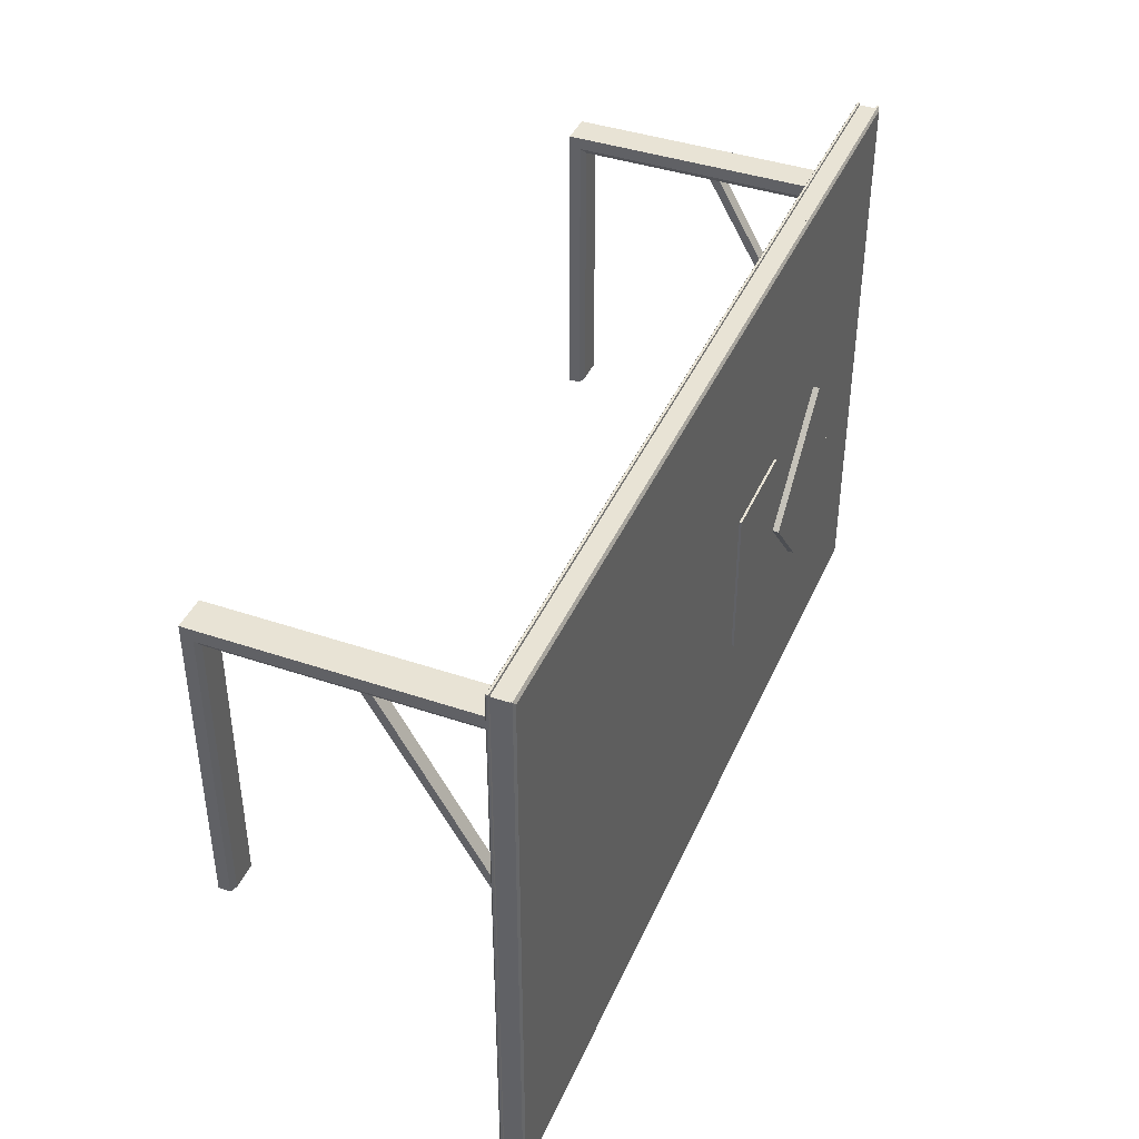
<metadata>
{"format":"obj","ext":"obj","renderer":"f3d","projection":"perspective","resolution":1024,"background":"white","views":[{"elev":41.2,"azim":112.4,"up":"+Z"}]}
</metadata>
<code>
o Cube
v 1.561 1.042 -0.9875
v 1.561 0.9577 -0.9875
v 1.561 1.042 0.9875
v 1.561 0.9577 0.9875
v -1.561 1.042 -0.9875
v -1.561 0.9577 -0.9875
v -1.561 1.042 0.9875
v -1.561 0.9577 0.9875
v -0.531 1.058 0.2288
v -0.1779 1.058 0.2288
v -0.531 1.058 -0.3105
v -0.1779 1.058 -0.3105
v -1.163 1.059 -0.0213
v -0.9458 1.059 0.2438
v -0.7885 1.059 -0.3785
v -0.5714 1.059 -0.1134
v 1.564 1.028 -0.9921
v 1.564 0.972 -0.9921
v -1.564 0.972 0.9921
v -1.564 1.028 0.9921
v 1.564 1.028 0.9921
v 1.564 0.972 0.9921
v -1.564 1.028 -0.9921
v -1.564 0.972 -0.9921
v -1.569 1.03 1
v 1.569 1.03 -1
v 1.569 1.03 1
v -1.569 1.03 -1
v 1.569 0.971 -1
v 1.569 0.971 1
v -1.569 0.971 -1
v -1.569 0.971 1
v -1.569 0.9639 -1
v -1.569 0.9639 1
v 1.569 0.9639 -1
v 1.569 1.036 1
v -1.569 1.036 1
v 1.569 1.036 -1
v 1.569 0.9639 1
v -1.569 1.036 -1
v 1.455 0.9639 -1
v 1.455 1.036 1
v 1.455 0.9639 1
v 1.455 1.036 -1
v 1.45 0.972 -0.9921
v 1.45 1.028 -0.9921
v 1.45 0.972 0.9921
v 1.45 1.028 0.9921
v 1.455 1.03 -1
v 1.455 1.03 1
v 1.455 0.971 1
v 1.455 0.971 -1
v 1.447 0.9577 -0.9875
v 1.447 1.042 0.9875
v 1.447 0.9577 0.9875
v 1.447 1.042 -0.9875
v 1.342 0.9639 -1
v 1.342 1.036 1
v 1.337 0.972 0.9921
v 1.337 1.028 0.9921
v 1.342 1.03 1
v 1.342 0.971 1
v 1.334 0.9577 -0.9875
v 1.334 1.042 0.9875
v 1.342 0.9639 1
v 1.342 1.036 -1
v 1.337 0.972 -0.9921
v 1.337 1.028 -0.9921
v 1.342 1.03 -1
v 1.342 0.971 -1
v 1.334 0.9577 0.9875
v 1.334 1.042 -0.9875
v -1.569 0.9639 -0.8577
v 1.569 1.036 -0.8577
v -1.569 1.036 -0.8577
v 1.569 0.9639 -0.8577
v 1.564 0.972 -0.8509
v 1.564 1.028 -0.8509
v -1.564 0.972 -0.8509
v -1.564 1.028 -0.8509
v 1.569 1.03 -0.8577
v -1.569 1.03 -0.8577
v -1.569 0.971 -0.8577
v 1.569 0.971 -0.8577
v -1.561 0.9577 -0.8469
v 1.561 1.042 -0.8469
v -1.561 1.042 -0.8469
v 1.561 0.9577 -0.8469
v 1.447 0.9577 -0.8469
v 1.447 1.042 -0.8469
v 1.334 0.9577 -0.8469
v 1.334 1.042 -0.8469
v -1.569 0.9639 0.7993
v 1.569 1.036 0.7993
v 1.564 0.972 0.7929
v 1.564 1.028 0.7929
v 1.569 1.03 0.7993
v 1.569 0.971 0.7993
v -1.561 0.9577 0.7892
v 1.561 1.042 0.7892
v 1.447 0.9577 0.7892
v 1.447 1.042 0.7892
v 1.334 0.9577 0.7892
v 1.334 1.042 0.7892
v -1.569 1.036 0.7993
v 1.569 0.9639 0.7993
v -1.564 0.972 0.7929
v -1.564 1.028 0.7929
v -1.569 1.03 0.7993
v -1.569 0.971 0.7993
v -1.561 1.042 0.7892
v 1.561 0.9577 0.7892
v 1.334 0.5099 0.7892
v 1.334 0.5107 0.7472
v 1.447 0.9224 0.7892
v 1.334 0.9224 0.7892
v -1.569 1.036 0.7384
v 1.569 0.9639 0.7384
v -1.564 0.972 0.7326
v -1.564 1.028 0.7326
v -1.569 1.03 0.7384
v -1.569 0.971 0.7384
v -1.561 1.042 0.7291
v 1.561 0.9577 0.7291
v -1.569 0.9639 0.7384
v 1.569 1.036 0.7384
v 1.564 0.972 0.7326
v 1.564 1.028 0.7326
v 1.569 1.03 0.7384
v 1.569 0.971 0.7384
v -1.561 0.9577 0.7291
v 1.561 1.042 0.7291
v 1.447 0.9577 0.7291
v 1.447 1.042 0.7291
v 1.334 0.9577 0.7291
v 1.334 1.042 0.7291
v 1.334 0.5485 0.7472
v 1.346 0.5462 0.7291
v 1.447 0.001562 0.7291
v 1.447 0.001562 0.7892
v 1.334 0.001562 0.7291
v 1.334 0.001562 0.7892
v 1.334 0.05983 0.7892
v 1.447 0.05983 0.7892
v 1.447 0.5485 0.7472
v 1.435 0.5462 0.7291
v 1.447 0.001562 -0.2749
v 1.334 0.001562 -0.2749
v 1.334 0.5462 0.7892
v 1.447 0.5462 0.7892
v 1.435 0.9224 -0.8289
v 1.447 0.9404 -0.8469
v 1.346 0.9224 -0.8289
v 1.334 0.9404 -0.8469
v 1.447 0.9404 0.7472
v 1.435 0.9224 0.7291
v 1.346 0.9224 0.7291
v 1.334 0.9404 0.7472
v 1.447 0.04181 0.7472
v 1.435 0.05983 0.7291
v 1.346 0.05983 0.7291
v 1.334 0.04181 0.7472
v 1.346 0.05983 -0.2568
v 1.334 0.04181 -0.2749
v 1.435 0.05983 -0.2568
v 1.447 0.04181 -0.2749
v 1.435 0.5099 0.7291
v 1.447 0.5099 0.7892
v 1.447 0.5107 0.7472
v 1.346 0.5099 0.7291
v -1.569 1.036 0.0137
v 1.569 0.9639 0.0137
v -1.564 0.972 0.01359
v -1.564 1.028 0.01359
v -1.569 1.03 0.0137
v -1.569 0.971 0.0137
v -1.561 1.042 0.01353
v 1.561 0.9577 0.01353
v -1.569 0.9639 0.0137
v 1.569 1.036 0.0137
v 1.564 0.972 0.01359
v 1.564 1.028 0.01359
v 1.569 1.03 0.0137
v 1.569 0.971 0.0137
v -1.561 0.9577 0.01353
v 1.561 1.042 0.01353
v 1.447 0.9577 0.01353
v 1.447 1.042 0.01353
v 1.334 0.9577 0.01353
v 1.334 1.042 0.01353
v 1.447 0.9404 0.02337
v 1.435 0.9224 0.02171
v 1.346 0.9224 0.02171
v 1.334 0.9404 0.02337
v -1.569 0.9639 0.06509
v 1.569 1.036 0.06509
v 1.564 0.972 0.06457
v 1.564 1.028 0.06457
v 1.569 1.03 0.06509
v 1.569 0.971 0.06509
v -1.561 0.9577 0.06427
v 1.561 1.042 0.06427
v 1.447 0.9577 0.06427
v 1.447 1.042 0.06427
v 1.334 0.9577 0.06427
v 1.334 1.042 0.06427
v 1.447 0.9404 0.07469
v 1.346 0.9224 0.07187
v -1.569 1.036 0.06509
v 1.569 0.9639 0.06509
v -1.564 0.972 0.06457
v -1.564 1.028 0.06457
v -1.569 1.03 0.06509
v -1.569 0.971 0.06509
v -1.561 1.042 0.06427
v 1.561 0.9577 0.06427
v 1.435 0.9224 0.07187
v 1.334 0.9404 0.07469
v 1.369 0.9639 1
v 1.428 0.9639 1
v 1.369 1.036 -1
v 1.428 1.036 -1
v 1.365 0.972 -0.9921
v 1.423 0.972 -0.9921
v 1.365 1.028 -0.9921
v 1.423 1.028 -0.9921
v 1.369 1.03 -1
v 1.428 1.03 -1
v 1.369 0.971 -1
v 1.428 0.971 -1
v 1.362 0.9577 0.9875
v 1.421 0.9577 0.9875
v 1.362 1.042 -0.9875
v 1.421 1.042 -0.9875
v 1.428 0.9639 -1
v 1.369 0.9639 -1
v 1.428 1.036 1
v 1.369 1.036 1
v 1.423 0.972 0.9921
v 1.365 0.972 0.9921
v 1.423 1.028 0.9921
v 1.365 1.028 0.9921
v 1.428 1.03 1
v 1.369 1.03 1
v 1.428 0.971 1
v 1.369 0.971 1
v 1.421 0.9577 -0.9875
v 1.362 0.9577 -0.9875
v 1.421 1.042 0.9875
v 1.362 1.042 0.9875
v 1.362 1.042 -0.8469
v 1.421 1.042 -0.8469
v 1.421 0.9577 -0.8469
v 1.362 0.9577 -0.8469
v 1.362 1.042 0.7892
v 1.421 1.042 0.7892
v 1.421 0.9577 0.7892
v 1.362 0.9577 0.7892
v 1.421 0.9224 0.7892
v 1.362 0.9224 0.7892
v 1.362 0.5099 0.7892
v 1.421 0.5099 0.7892
v 1.362 1.042 0.7291
v 1.421 1.042 0.7291
v 1.421 0.001562 0.7892
v 1.362 0.001562 0.7892
v 1.421 0.001562 0.7291
v 1.362 0.001562 0.7291
v 1.414 0.5462 0.7291
v 1.368 0.5462 0.7291
v 1.362 0.5462 0.7892
v 1.421 0.5462 0.7892
v 1.362 0.05983 0.7892
v 1.421 0.05983 0.7892
v 1.421 0.001562 -0.2749
v 1.362 0.001562 -0.2749
v 1.414 0.9224 -0.8289
v 1.368 0.9224 -0.8289
v 1.362 0.9404 -0.8469
v 1.421 0.9404 -0.8469
v 1.421 0.04181 -0.2749
v 1.362 0.04181 -0.2749
v 1.368 0.05983 -0.2568
v 1.414 0.05983 -0.2568
v 1.414 0.9224 0.7291
v 1.368 0.9224 0.7291
v 1.414 0.05983 0.7291
v 1.368 0.05983 0.7291
v 1.414 0.5099 0.7291
v 1.368 0.5099 0.7291
v 1.414 0.9224 0.02171
v 1.368 0.9224 0.02171
v 1.362 1.042 0.01353
v 1.421 1.042 0.01353
v 1.414 0.9224 0.07187
v 1.368 0.9224 0.07187
v 1.362 1.042 0.06427
v 1.421 1.042 0.06427
v -1.313 0.9577 -0.8469
v -1.425 0.9577 -0.8469
v -1.313 0.9577 0.7892
v -1.425 0.9577 0.7892
v -1.425 0.5099 0.7892
v -1.425 0.5107 0.7472
v -1.312 0.9224 0.7892
v -1.425 0.9224 0.7892
v -1.312 0.9577 0.7291
v -1.425 0.9577 0.7291
v -1.425 0.5485 0.7472
v -1.413 0.5462 0.7291
v -1.312 0.001562 0.7291
v -1.312 0.001562 0.7892
v -1.425 0.001562 0.7291
v -1.425 0.001562 0.7892
v -1.425 0.05983 0.7892
v -1.312 0.05983 0.7892
v -1.312 0.5485 0.7472
v -1.324 0.5462 0.7291
v -1.312 0.001562 -0.2749
v -1.425 0.001562 -0.2749
v -1.425 0.5462 0.7892
v -1.312 0.5462 0.7892
v -1.324 0.9224 -0.8289
v -1.312 0.9404 -0.8469
v -1.413 0.9224 -0.8289
v -1.425 0.9404 -0.8469
v -1.312 0.9404 0.7472
v -1.324 0.9224 0.7291
v -1.413 0.9224 0.7291
v -1.425 0.9404 0.7472
v -1.312 0.04181 0.7472
v -1.324 0.05983 0.7291
v -1.413 0.05983 0.7291
v -1.425 0.04181 0.7472
v -1.413 0.05983 -0.2568
v -1.425 0.04181 -0.2749
v -1.324 0.05983 -0.2568
v -1.312 0.04181 -0.2749
v -1.324 0.5099 0.7291
v -1.312 0.5099 0.7892
v -1.312 0.5107 0.7472
v -1.413 0.5099 0.7291
v -1.312 0.9577 0.01353
v -1.425 0.9577 0.01353
v -1.312 0.9404 0.02337
v -1.324 0.9224 0.02171
v -1.413 0.9224 0.02171
v -1.425 0.9404 0.02337
v -1.312 0.9577 0.06427
v -1.425 0.9577 0.06427
v -1.312 0.9404 0.07469
v -1.413 0.9224 0.07187
v -1.324 0.9224 0.07187
v -1.425 0.9404 0.07469
v -1.339 0.9577 -0.8469
v -1.397 0.9577 -0.8469
v -1.339 0.9577 0.7892
v -1.397 0.9577 0.7892
v -1.339 0.9224 0.7892
v -1.397 0.9224 0.7892
v -1.397 0.5099 0.7892
v -1.339 0.5099 0.7892
v -1.339 0.001562 0.7892
v -1.397 0.001562 0.7892
v -1.339 0.001562 0.7291
v -1.397 0.001562 0.7291
v -1.345 0.5462 0.7291
v -1.391 0.5462 0.7291
v -1.397 0.5462 0.7892
v -1.339 0.5462 0.7892
v -1.397 0.05983 0.7892
v -1.339 0.05983 0.7892
v -1.339 0.001562 -0.2749
v -1.397 0.001562 -0.2749
v -1.345 0.9224 -0.8289
v -1.391 0.9224 -0.8289
v -1.397 0.9404 -0.8469
v -1.339 0.9404 -0.8469
v -1.339 0.04181 -0.2749
v -1.397 0.04181 -0.2749
v -1.391 0.05983 -0.2568
v -1.345 0.05983 -0.2568
v -1.345 0.9224 0.7291
v -1.391 0.9224 0.7291
v -1.345 0.05983 0.7291
v -1.391 0.05983 0.7291
v -1.345 0.5099 0.7291
v -1.391 0.5099 0.7291
v -1.345 0.9224 0.02171
v -1.391 0.9224 0.02171
v -1.345 0.9224 0.07187
v -1.391 0.9224 0.07187
v -1.433 0.9639 -1
v -1.433 1.036 1
v -1.429 0.972 0.9921
v -1.429 1.028 0.9921
v -1.433 1.03 1
v -1.433 0.971 1
v -1.426 0.9577 -0.9875
v -1.426 1.042 0.9875
v -1.433 0.9639 1
v -1.433 1.036 -1
v -1.429 0.972 -0.9921
v -1.429 1.028 -0.9921
v -1.433 1.03 -1
v -1.433 0.971 -1
v -1.426 0.9577 0.9875
v -1.426 1.042 -0.9875
v -1.426 1.042 -0.8469
v -1.426 1.042 0.7892
v -1.426 1.042 0.7291
v -1.426 0.9577 0.7291
v -1.426 1.042 0.01353
v -1.426 1.042 0.06427
v -1.32 0.9639 1
v -1.32 1.036 -1
v -1.315 0.972 -0.9921
v -1.315 1.028 -0.9921
v -1.32 1.03 -1
v -1.32 0.971 -1
v -1.313 0.9577 0.9875
v -1.313 1.042 -0.9875
v -1.313 1.042 -0.8469
v -1.313 1.042 0.7892
v -1.313 1.042 0.7291
v -1.313 1.042 0.01353
v -1.313 1.042 0.06427
v -1.32 0.9639 -1
v -1.32 1.036 1
v -1.315 0.972 0.9921
v -1.315 1.028 0.9921
v -1.32 1.03 1
v -1.32 0.971 1
v -1.313 0.9577 -0.9875
v -1.313 1.042 0.9875
v -1.333 0.9577 0.7291
v -1.333 0.9577 0.01353
v -1.333 0.9577 0.06427
v -1.403 0.9639 -1
v -1.403 1.036 1
v -1.399 0.972 0.9921
v -1.399 1.028 0.9921
v -1.403 1.03 1
v -1.403 0.971 1
v -1.396 0.9577 -0.9875
v -1.396 1.042 0.9875
v -1.403 0.9639 1
v -1.403 1.036 -1
v -1.399 0.972 -0.9921
v -1.399 1.028 -0.9921
v -1.403 1.03 -1
v -1.403 0.971 -1
v -1.396 0.9577 0.9875
v -1.396 1.042 -0.9875
v -1.396 1.042 -0.8469
v -1.396 1.042 0.7892
v -1.396 1.042 0.7291
v -1.396 1.042 0.01353
v -1.396 1.042 0.06427
v -1.345 0.9639 1
v -1.345 1.036 -1
v -1.341 0.972 -0.9921
v -1.341 1.028 -0.9921
v -1.345 1.03 -1
v -1.345 0.971 -1
v -1.338 0.9577 0.9875
v -1.338 1.042 -0.9875
v -1.338 1.042 -0.8469
v -1.338 1.042 0.7892
v -1.338 1.042 0.7291
v -1.338 1.042 0.01353
v -1.338 1.042 0.06427
v -1.345 0.9639 -1
v -1.345 1.036 1
v -1.341 0.972 0.9921
v -1.341 1.028 0.9921
v -1.345 1.03 1
v -1.345 0.971 1
v -1.338 0.9577 -0.9875
v -1.338 1.042 0.9875
v -1.163 1.081 -0.0213
v -0.7885 1.081 -0.3785
v -0.9458 1.081 0.2438
v -0.5714 1.081 -0.1134
v -0.531 1.066 -0.3105
v -0.531 1.066 0.2288
v -0.1779 1.066 0.2288
v -0.1779 1.066 -0.3105
f 410 111 7 400
f 397 394 37 25
f 82 75 40 28
f 101 112 4 55
f 97 94 36 27
f 49 44 38 26
f 9 11 12 10
f 13 15 16 14
f 52 45 18 29
f 45 46 17 18
f 98 95 22 30
f 95 96 21 22
f 83 79 24 31
f 79 80 23 24
f 398 395 19 32
f 395 396 20 19
f 46 49 26 17
f 96 97 27 21
f 80 82 28 23
f 396 397 25 20
f 401 398 32 34
f 73 83 31 33
f 106 98 30 39
f 41 52 29 35
f 99 8 34 93
f 399 6 33 393
f 400 7 37 394
f 100 3 36 94
f 55 4 39 43
f 87 5 40 75
f 56 1 38 44
f 88 2 35 76
f 234 56 44 222
f 232 55 43 220
f 3 54 42 36
f 2 53 41 35
f 235 230 52 41
f 39 30 51 43
f 21 27 50 48
f 226 228 49 46
f 22 21 48 47
f 30 22 47 51
f 224 226 46 45
f 230 224 45 52
f 228 222 44 49
f 257 101 55 232
f 27 36 42 50
f 100 102 54 3
f 301 103 71 421
f 419 416 66 69
f 420 417 67 70
f 417 418 68 67
f 418 419 69 68
f 428 420 70 57
f 421 71 65 415
f 422 72 66 416
f 250 64 58 238
f 248 63 57 236
f 219 246 62 65
f 242 244 61 60
f 240 242 60 59
f 246 240 59 62
f 244 238 58 61
f 255 104 64 250
f 233 72 92 251
f 434 63 91 299
f 1 56 90 86
f 247 53 89 253
f 178 88 76 172
f 177 87 75 171
f 1 86 74 38
f 6 85 73 33
f 35 29 84 76
f 179 176 83 73
f 174 175 82 80
f 17 26 81 78
f 173 174 80 79
f 176 173 79 83
f 18 17 78 77
f 29 18 77 84
f 26 38 74 81
f 53 2 88 89
f 175 171 75 82
f 408 5 87 409
f 25 37 105 109
f 32 19 107 110
f 19 20 108 107
f 20 25 109 108
f 34 32 110 93
f 7 111 105 37
f 4 112 106 39
f 263 136 104 255
f 436 135 103 301
f 132 134 102 100
f 169 168 144 159
f 132 100 94 126
f 131 99 93 125
f 118 130 98 106
f 128 129 97 96
f 127 128 96 95
f 130 127 95 98
f 129 126 94 97
f 133 124 112 101
f 411 123 111 410
f 273 143 142 266
f 289 167 160 287
f 258 103 116 260
f 203 133 155 207
f 189 91 154 194
f 253 89 152 280
f 414 215 123 411
f 203 216 124 133
f 199 196 126 129
f 200 197 127 130
f 197 198 128 127
f 198 199 129 128
f 210 200 130 118
f 201 131 125 195
f 202 132 126 196
f 159 139 147 166
f 202 204 134 132
f 438 205 135 436
f 297 206 136 263
f 109 105 117 121
f 110 107 119 122
f 107 108 120 119
f 108 109 121 120
f 93 110 122 125
f 111 123 117 105
f 112 124 118 106
f 267 139 140 265
f 287 160 165 284
f 281 166 147 275
f 159 144 140 139
f 113 114 162 143
f 103 135 158 116
f 133 101 115 155
f 261 113 143 273
f 157 138 137 158
f 143 162 141 142
f 268 141 148 276
f 141 162 164 148
f 278 153 154 279
f 207 155 156 217
f 208 157 158 218
f 146 156 155 145
f 170 161 162 114
f 282 164 163 283
f 165 160 159 166
f 161 163 164 162
f 295 217 156 285
f 167 146 145 169
f 260 116 149 271
f 116 158 137 149
f 285 156 146 269
f 155 115 150 145
f 160 167 169 159
f 138 170 114 137
f 271 149 113 261
f 149 137 114 113
f 269 146 167 289
f 145 150 168 169
f 277 151 192 291
f 153 193 194 154
f 152 191 192 151
f 251 92 190 293
f 299 91 189 437
f 86 90 188 186
f 86 186 180 74
f 85 185 179 73
f 76 84 184 172
f 78 81 183 182
f 77 78 182 181
f 84 77 181 184
f 81 74 180 183
f 89 88 178 187
f 409 87 177 413
f 205 189 194 218
f 89 187 191 152
f 213 209 171 175
f 214 211 173 176
f 211 212 174 173
f 212 213 175 174
f 195 214 176 179
f 215 177 171 209
f 216 178 172 210
f 124 216 210 118
f 123 215 209 117
f 125 122 214 195
f 120 121 213 212
f 119 120 212 211
f 122 119 211 214
f 121 117 209 213
f 135 205 218 158
f 291 192 217 295
f 193 208 218 194
f 191 207 217 192
f 293 190 206 297
f 437 189 205 438
f 186 188 204 202
f 186 202 196 180
f 185 201 195 179
f 172 184 200 210
f 182 183 199 198
f 181 182 198 197
f 184 181 197 200
f 183 180 196 199
f 187 178 216 203
f 413 177 215 414
f 187 203 207 191
f 188 294 298 204
f 294 293 297 298
f 193 292 296 208
f 291 295 269 289
f 90 252 294 188
f 252 251 293 294
f 153 278 292 193
f 278 277 291 292
f 138 270 290 170
f 150 272 262 168
f 272 271 261 262
f 157 286 270 138
f 286 285 269 270
f 115 259 272 150
f 259 260 271 272
f 208 296 286 157
f 296 295 285 286
f 166 281 284 165
f 281 282 283 284
f 151 277 280 152
f 277 278 279 280
f 139 267 275 147
f 267 268 276 275
f 168 262 274 144
f 262 261 273 274
f 164 282 276 148
f 282 281 275 276
f 161 288 283 163
f 288 287 284 283
f 141 268 266 142
f 268 267 265 266
f 204 298 264 134
f 298 297 263 264
f 91 254 279 154
f 254 253 280 279
f 101 257 259 115
f 257 258 260 259
f 170 290 288 161
f 290 289 287 288
f 144 274 265 140
f 274 273 266 265
f 134 264 256 102
f 264 263 255 256
f 63 248 254 91
f 248 247 253 254
f 56 234 252 90
f 234 233 251 252
f 102 256 249 54
f 256 255 250 249
f 50 42 237 243
f 243 237 238 244
f 51 47 239 245
f 245 239 240 246
f 47 48 241 239
f 239 241 242 240
f 48 50 243 241
f 241 243 244 242
f 43 51 245 220
f 220 245 246 219
f 53 247 235 41
f 247 248 236 235
f 54 249 237 42
f 249 250 238 237
f 103 258 231 71
f 258 257 232 231
f 69 66 221 227
f 227 221 222 228
f 70 67 223 229
f 229 223 224 230
f 67 68 225 223
f 223 225 226 224
f 68 69 227 225
f 225 227 228 226
f 57 70 229 236
f 236 229 230 235
f 71 231 219 65
f 231 232 220 219
f 72 233 221 66
f 233 234 222 221
f 290 289 269 270
f 295 296 270 269
f 292 291 289 290
f 296 292 290 270
f 341 340 316 331
f 371 315 314 364
f 387 339 332 385
f 358 302 306 360
f 349 307 327 351
f 344 300 326 348
f 355 299 324 378
f 331 311 319 338
f 365 311 312 363
f 385 332 337 382
f 379 338 319 373
f 331 316 312 311
f 303 304 334 315
f 302 308 330 306
f 307 301 305 327
f 361 303 315 371
f 329 310 309 330
f 315 334 313 314
f 366 313 320 374
f 313 334 336 320
f 376 325 326 377
f 351 327 328 353
f 352 329 330 354
f 318 328 327 317
f 342 333 334 304
f 380 336 335 381
f 337 332 331 338
f 333 335 336 334
f 391 353 328 383
f 339 318 317 341
f 360 306 321 369
f 306 330 309 321
f 383 328 318 367
f 327 305 322 317
f 332 339 341 331
f 310 342 304 309
f 369 321 303 361
f 321 309 304 303
f 367 318 339 387
f 317 322 340 341
f 375 323 346 389
f 325 347 348 326
f 324 345 346 323
f 350 344 348 354
f 299 343 345 324
f 308 350 354 330
f 389 346 353 391
f 347 352 354 348
f 345 351 353 346
f 343 349 351 345
f 347 390 392 352
f 389 391 367 387
f 325 376 390 347
f 376 375 389 390
f 310 368 388 342
f 322 370 362 340
f 370 369 361 362
f 329 384 368 310
f 384 383 367 368
f 305 359 370 322
f 359 360 369 370
f 352 392 384 329
f 392 391 383 384
f 338 379 382 337
f 379 380 381 382
f 323 375 378 324
f 375 376 377 378
f 311 365 373 319
f 365 366 374 373
f 340 362 372 316
f 362 361 371 372
f 336 380 374 320
f 380 379 373 374
f 333 386 381 335
f 386 385 382 381
f 313 366 364 314
f 366 365 363 364
f 300 356 377 326
f 356 355 378 377
f 301 357 359 305
f 357 358 360 359
f 342 388 386 333
f 388 387 385 386
f 316 372 363 312
f 372 371 364 363
f 388 387 367 368
f 391 392 368 367
f 390 389 387 388
f 392 390 388 368
f 458 413 414 459
f 185 344 350 201
f 455 409 413 458
f 85 300 344 185
f 201 350 412 131
f 459 414 411 457
f 457 411 410 456
f 131 412 302 99
f 454 408 409 455
f 6 399 300 85
f 5 408 402 40
f 8 407 401 34
f 33 31 406 393
f 23 28 405 404
f 24 23 404 403
f 31 24 403 406
f 28 40 402 405
f 99 302 407 8
f 446 400 394 440
f 445 399 393 439
f 447 444 398 401
f 442 443 397 396
f 441 442 396 395
f 444 441 395 398
f 443 440 394 397
f 456 410 400 446
f 104 424 435 64
f 61 58 429 432
f 62 59 430 433
f 59 60 431 430
f 60 61 432 431
f 65 62 433 415
f 63 434 428 57
f 64 435 429 58
f 72 422 423 92
f 136 425 424 104
f 206 427 425 136
f 92 423 426 190
f 190 426 427 206
f 479 434 299 355
f 467 422 416 461
f 466 421 415 460
f 473 465 420 428
f 463 464 419 418
f 462 463 418 417
f 465 462 417 420
f 464 461 416 419
f 357 301 421 466
f 302 358 453 407
f 405 402 448 451
f 406 403 449 452
f 403 404 450 449
f 404 405 451 450
f 393 406 452 439
f 407 453 447 401
f 408 454 448 402
f 399 445 356 300
f 469 456 446 480
f 477 474 440 443
f 478 475 441 444
f 475 476 442 441
f 476 477 443 442
f 460 478 444 447
f 479 445 439 473
f 480 446 440 474
f 467 454 455 468
f 470 457 456 469
f 472 459 457 470
f 468 455 458 471
f 471 458 459 472
f 426 471 472 427
f 423 468 471 426
f 427 472 470 425
f 425 470 469 424
f 422 467 468 423
f 435 480 474 429
f 434 479 473 428
f 415 433 478 460
f 431 432 477 476
f 430 431 476 475
f 433 430 475 478
f 432 429 474 477
f 424 469 480 435
f 358 357 466 453
f 451 448 461 464
f 452 449 462 465
f 449 450 463 462
f 450 451 464 463
f 439 452 465 473
f 453 466 460 447
f 454 467 461 448
f 445 479 355 356
f 481 483 484 482
f 14 16 484 483
f 15 13 481 482
f 16 15 482 484
f 13 14 483 481
f 486 487 488 485
f 10 12 488 487
f 11 9 486 485
f 12 11 485 488
f 9 10 487 486

</code>
